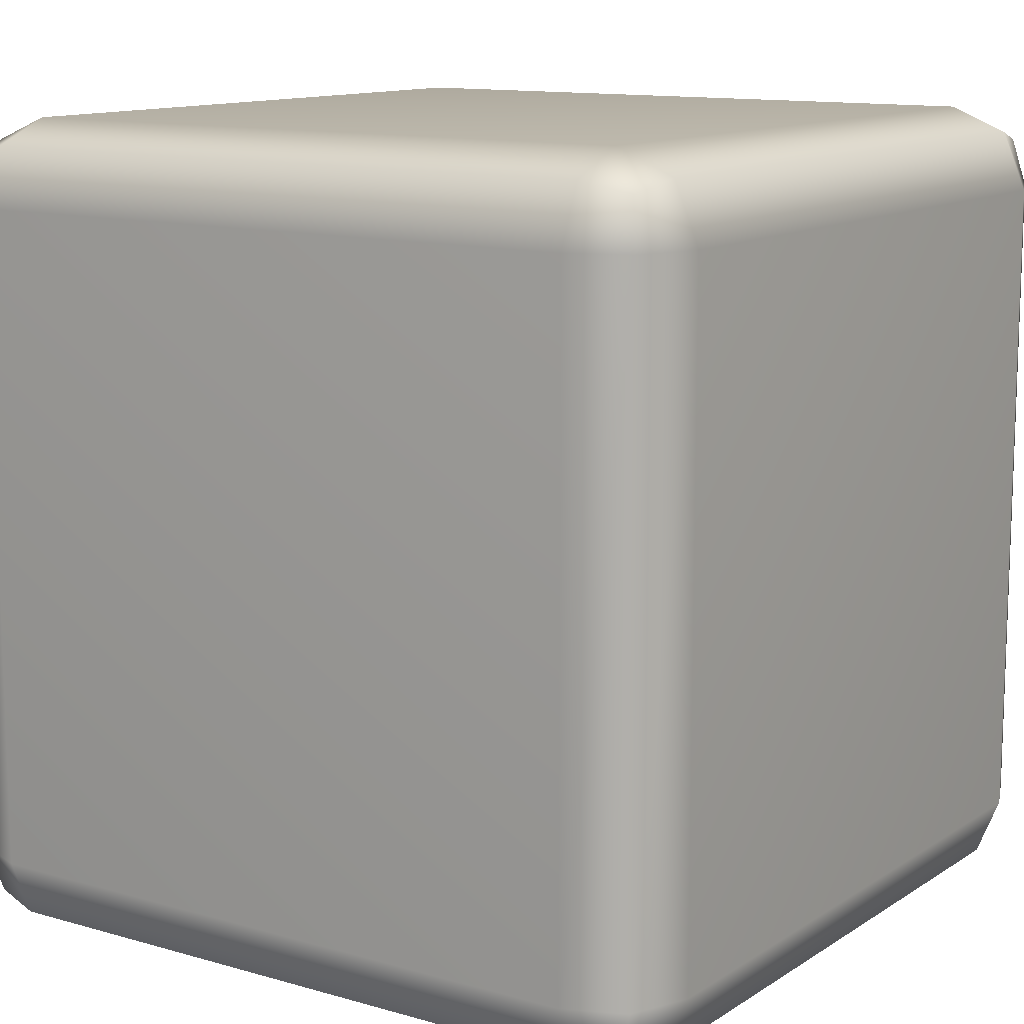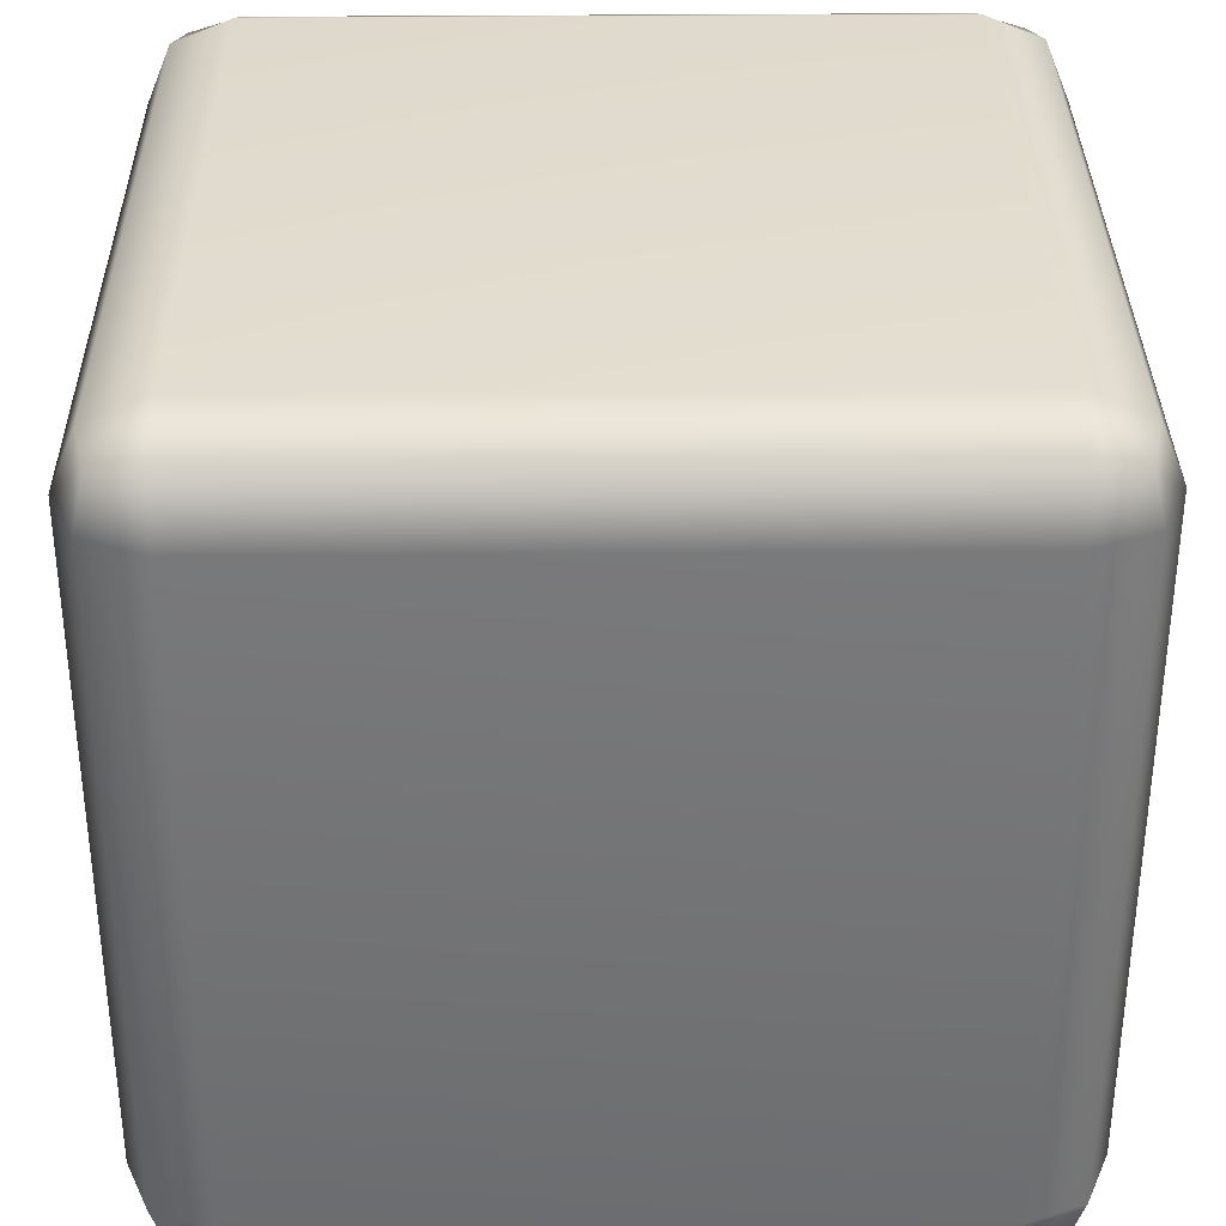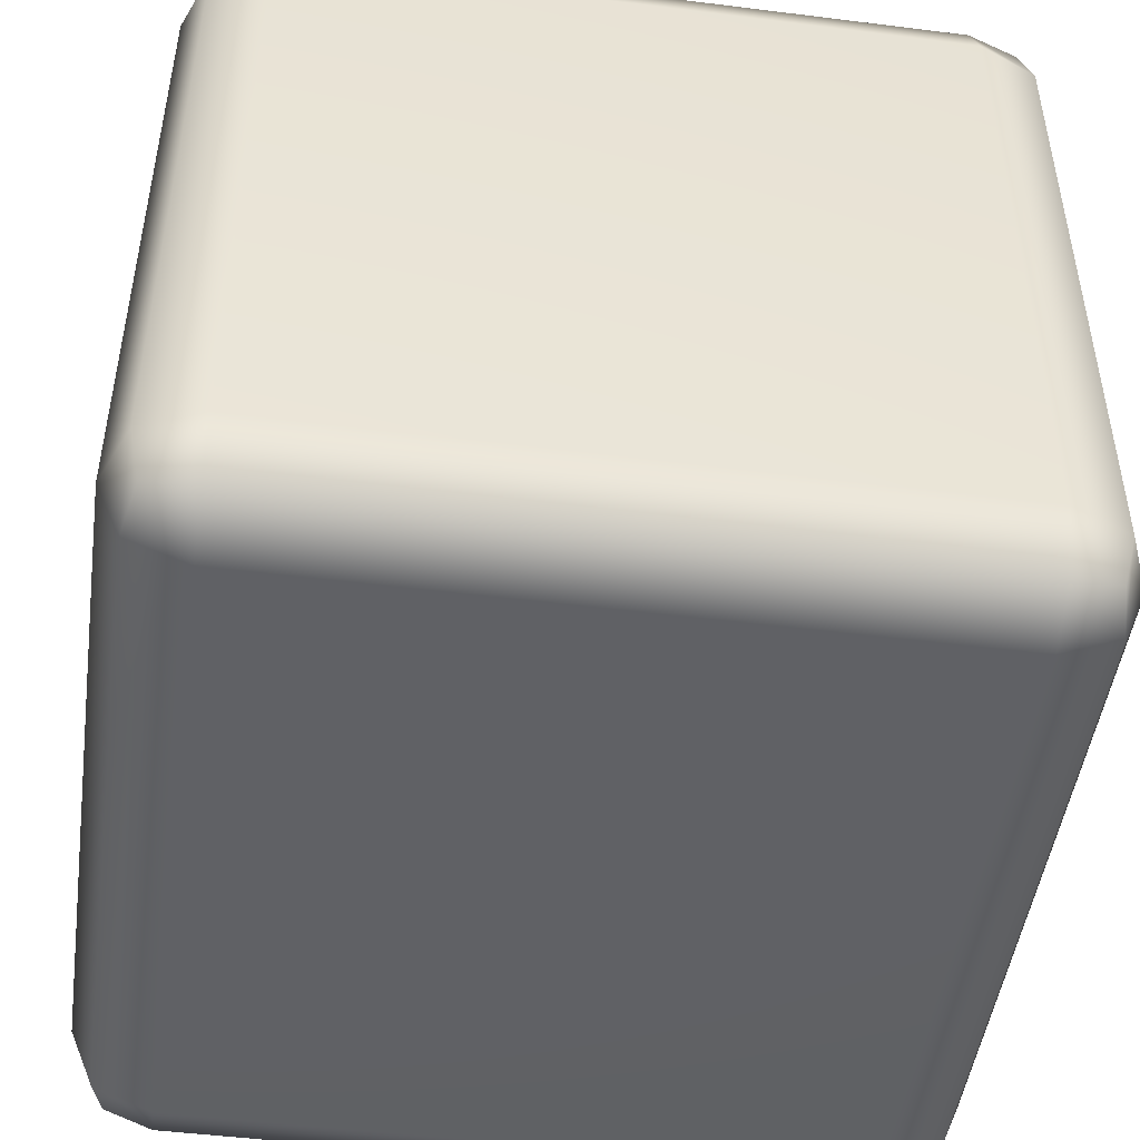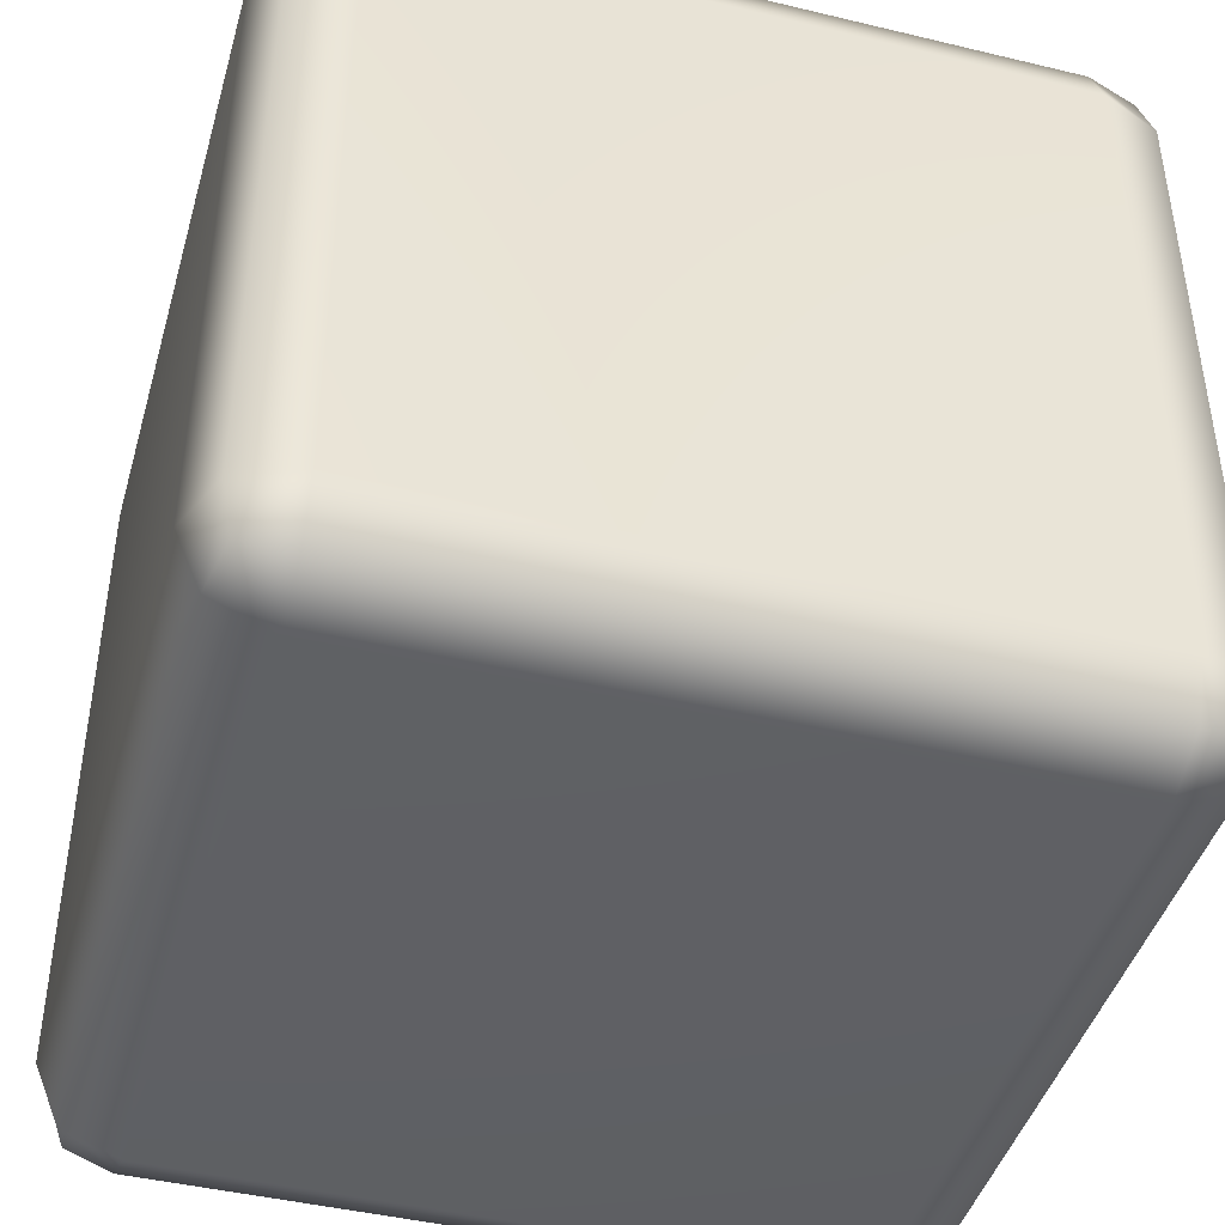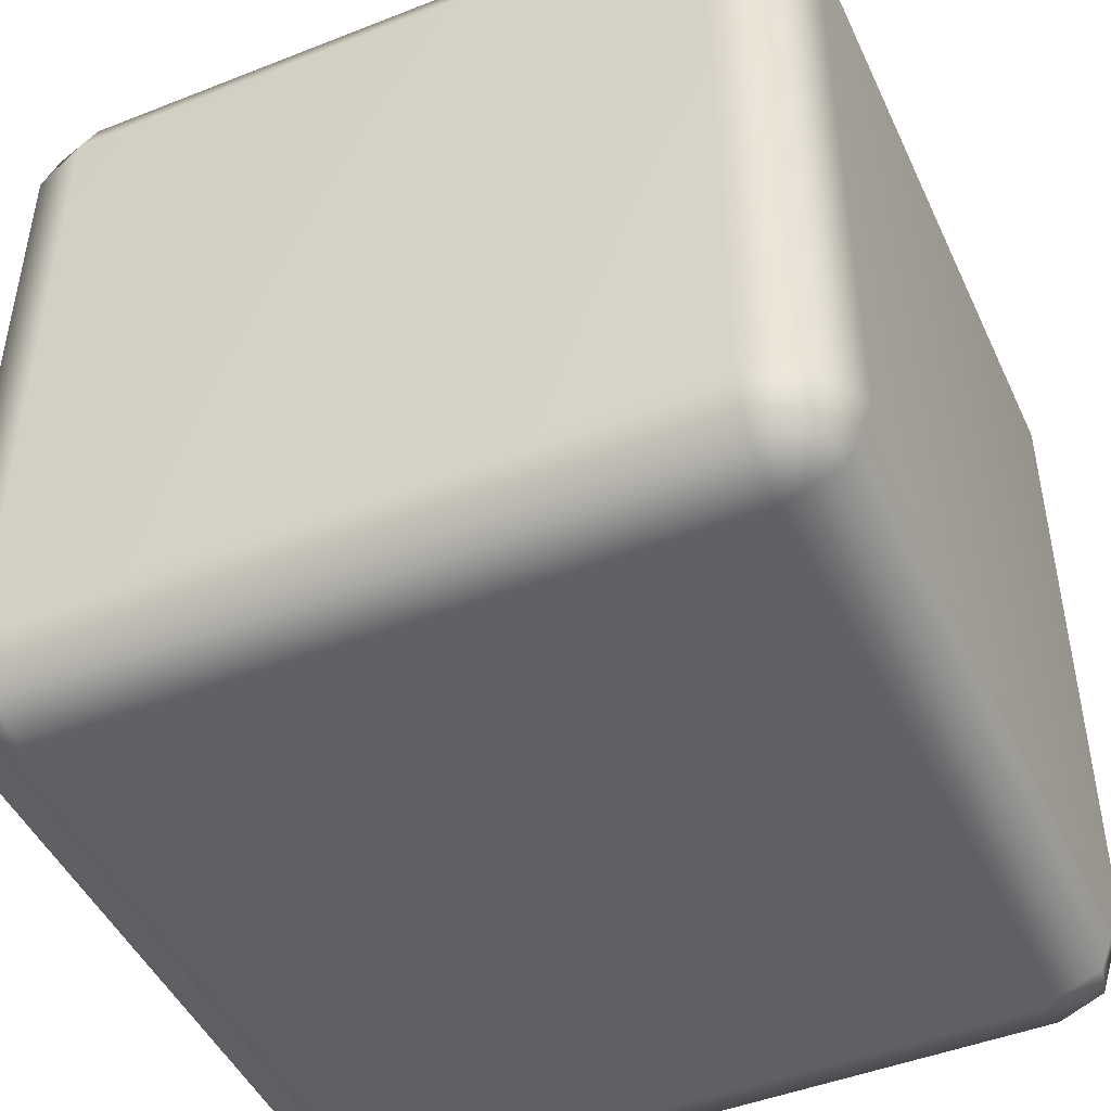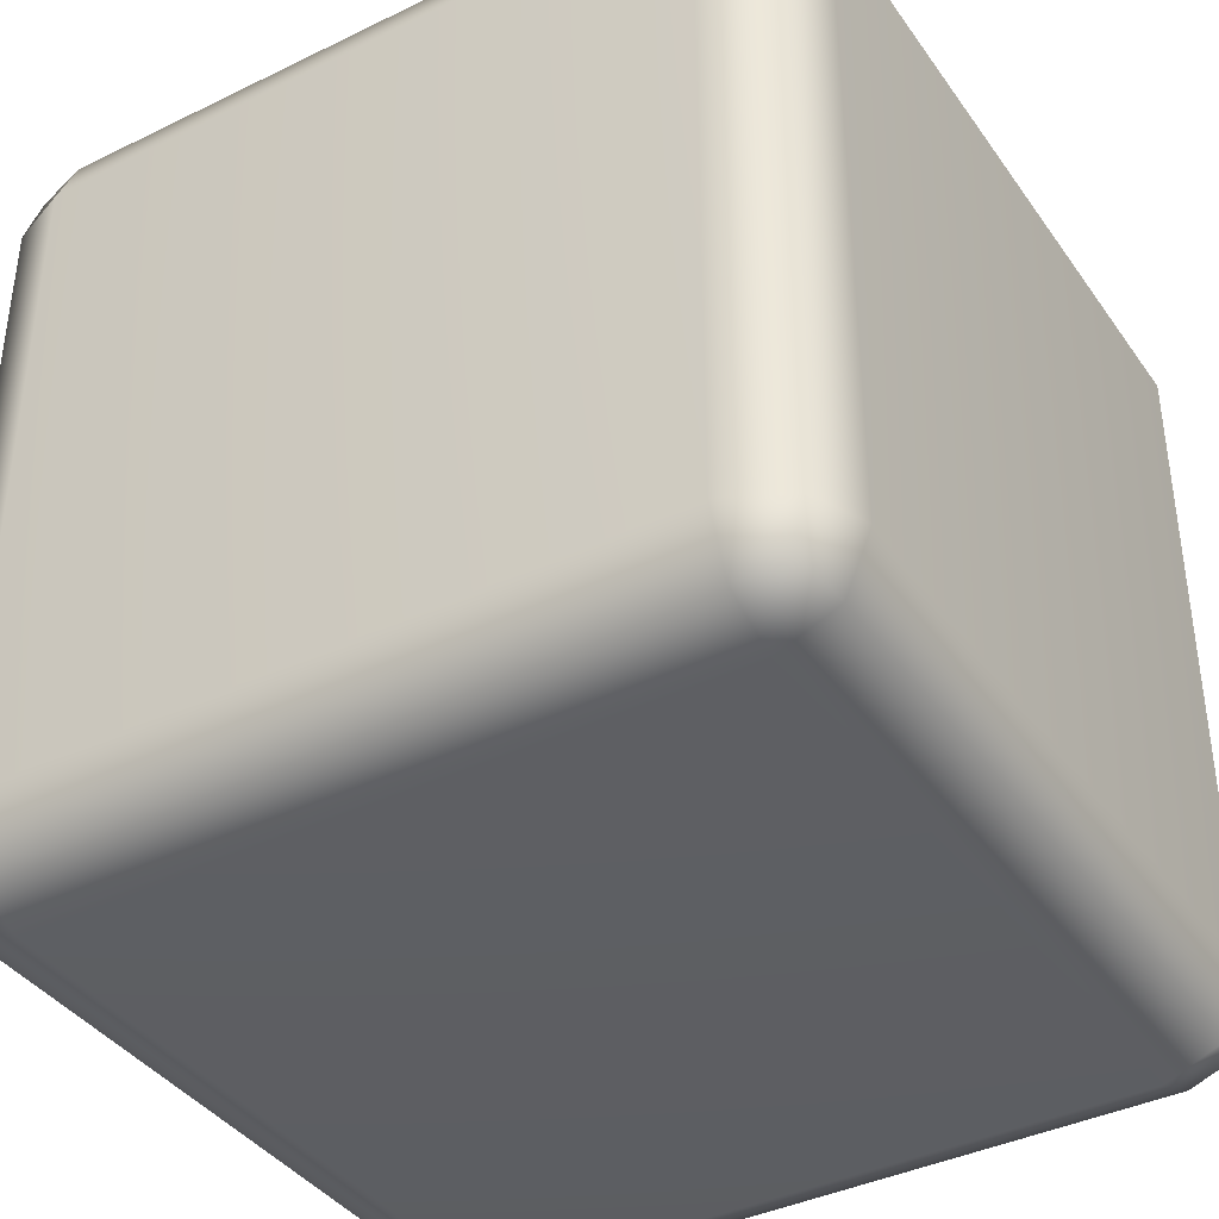
<metadata>
{"format":"obj","ext":"obj","renderer":"f3d","projection":"perspective","resolution":1024,"background":"white","views":[{"elev":12.1,"azim":-55.7,"up":"+Z"},{"elev":34.1,"azim":179.3,"up":"+Y"},{"elev":-48.2,"azim":82.0,"up":"+Y"},{"elev":-43.8,"azim":-105.8,"up":"+Z"},{"elev":-46.8,"azim":114.1,"up":"+Y"},{"elev":-39.2,"azim":121.4,"up":"+Z"}]}
</metadata>
<code>
g PB_SY01_Scaffolding_Join_MO__4__7
v -1.456 1.238 -1.456
v -1.416 1.416 -1.416
v -1.456 1.456 -1.238
v -1.547 1.238 -1.238
v -1.456 -1.238 -1.456
v -1.547 1.238 1.238
v -1.456 1.456 1.238
v -1.547 -1.238 -1.238
v -1.456 1.238 1.456
v -1.416 1.416 1.416
v -1.547 -1.238 1.238
v -1.456 -1.238 1.456
v -1.456 -1.456 1.238
v -1.416 -1.416 1.416
v -1.456 -1.456 -1.238
v -1.416 -1.416 -1.416
v -1.456 1.456 -1.238
v -1.416 1.416 -1.416
v -1.238 1.456 -1.456
v -1.238 1.547 -1.238
v -1.456 1.456 1.238
v 1.238 1.547 -1.238
v 1.238 1.456 -1.456
v -1.238 1.547 1.238
v 1.456 1.456 -1.238
v 1.416 1.416 -1.416
v 1.238 1.547 1.238
v 1.456 1.456 1.238
v 1.238 1.456 1.456
v 1.416 1.416 1.416
v -1.238 1.456 1.456
v -1.416 1.416 1.416
v -1.238 1.456 -1.456
v -1.416 1.416 -1.416
v -1.456 1.238 -1.456
v -1.238 1.238 -1.547
v 1.238 1.456 -1.456
v -1.238 -1.238 -1.547
v -1.456 -1.238 -1.456
v -1.238 -1.456 -1.456
v -1.416 -1.416 -1.416
v 1.238 -1.238 -1.547
v 1.238 -1.456 -1.456
v 1.238 1.238 -1.547
v 1.456 -1.238 -1.456
v 1.416 -1.416 -1.416
v 1.456 1.238 -1.456
v 1.416 1.416 -1.416
v 1.456 1.456 -1.238
v 1.416 1.416 -1.416
v 1.456 1.238 -1.456
v 1.547 1.238 -1.238
v 1.456 1.456 1.238
v 1.547 -1.238 -1.238
v 1.456 -1.238 -1.456
v 1.456 -1.456 -1.238
v 1.416 -1.416 -1.416
v 1.547 -1.238 1.238
v 1.456 -1.456 1.238
v 1.547 1.238 1.238
v 1.456 -1.238 1.456
v 1.416 -1.416 1.416
v 1.456 1.238 1.456
v 1.416 1.416 1.416
v -1.238 -1.456 -1.456
v -1.416 -1.416 -1.416
v -1.456 -1.456 -1.238
v -1.238 -1.547 -1.238
v 1.238 -1.456 -1.456
v -1.238 -1.547 1.238
v -1.456 -1.456 1.238
v -1.238 -1.456 1.456
v -1.416 -1.416 1.416
v 1.238 -1.547 1.238
v 1.238 -1.456 1.456
v 1.238 -1.547 -1.238
v 1.456 -1.456 1.238
v 1.416 -1.416 1.416
v 1.456 -1.456 -1.238
v 1.416 -1.416 -1.416
v -1.238 -1.456 1.456
v -1.416 -1.416 1.416
v -1.456 -1.238 1.456
v -1.238 -1.238 1.547
v 1.238 -1.456 1.456
v -1.238 1.238 1.547
v -1.456 1.238 1.456
v -1.238 1.456 1.456
v -1.416 1.416 1.416
v 1.238 1.238 1.547
v 1.238 1.456 1.456
v 1.238 -1.238 1.547
v 1.456 1.238 1.456
v 1.416 1.416 1.416
v 1.456 -1.238 1.456
v 1.416 -1.416 1.416
g PB_SY01_Scaffolding_Join_MO__4__7_0
f 3 2 1
f 4 3 1
f 1 5 4
f 4 6 3
f 6 7 3
f 5 8 4
f 4 8 6
f 6 9 7
f 9 10 7
f 9 6 11
f 8 11 6
f 12 9 11
f 11 13 12
f 13 11 8
f 13 14 12
f 15 13 8
f 8 5 15
f 5 16 15
f 19 18 17
f 20 19 17
f 17 21 20
f 20 22 19
f 22 23 19
f 21 24 20
f 22 20 24
f 22 25 23
f 25 26 23
f 22 27 25
f 27 22 24
f 27 28 25
f 27 29 28
f 29 27 24
f 29 30 28
f 31 29 24
f 24 21 31
f 21 32 31
f 35 34 33
f 36 35 33
f 33 37 36
f 36 38 35
f 38 39 35
f 38 40 39
f 40 41 39
f 38 42 40
f 42 38 36
f 42 43 40
f 37 44 36
f 44 42 36
f 42 45 43
f 45 42 44
f 45 46 43
f 47 45 44
f 44 37 47
f 37 48 47
f 51 50 49
f 52 51 49
f 49 53 52
f 52 54 51
f 54 55 51
f 54 56 55
f 56 57 55
f 54 58 56
f 58 54 52
f 58 59 56
f 53 60 52
f 60 58 52
f 58 61 59
f 58 60 61
f 61 62 59
f 60 63 61
f 60 53 63
f 53 64 63
f 67 66 65
f 68 67 65
f 65 69 68
f 68 70 67
f 70 71 67
f 70 72 71
f 72 73 71
f 70 74 72
f 74 70 68
f 74 75 72
f 69 76 68
f 76 74 68
f 74 77 75
f 77 74 76
f 77 78 75
f 79 77 76
f 76 69 79
f 69 80 79
f 83 82 81
f 84 83 81
f 81 85 84
f 84 86 83
f 86 87 83
f 86 88 87
f 88 89 87
f 86 90 88
f 90 86 84
f 90 91 88
f 85 92 84
f 92 90 84
f 90 93 91
f 93 90 92
f 93 94 91
f 95 93 92
f 92 85 95
f 85 96 95

</code>
